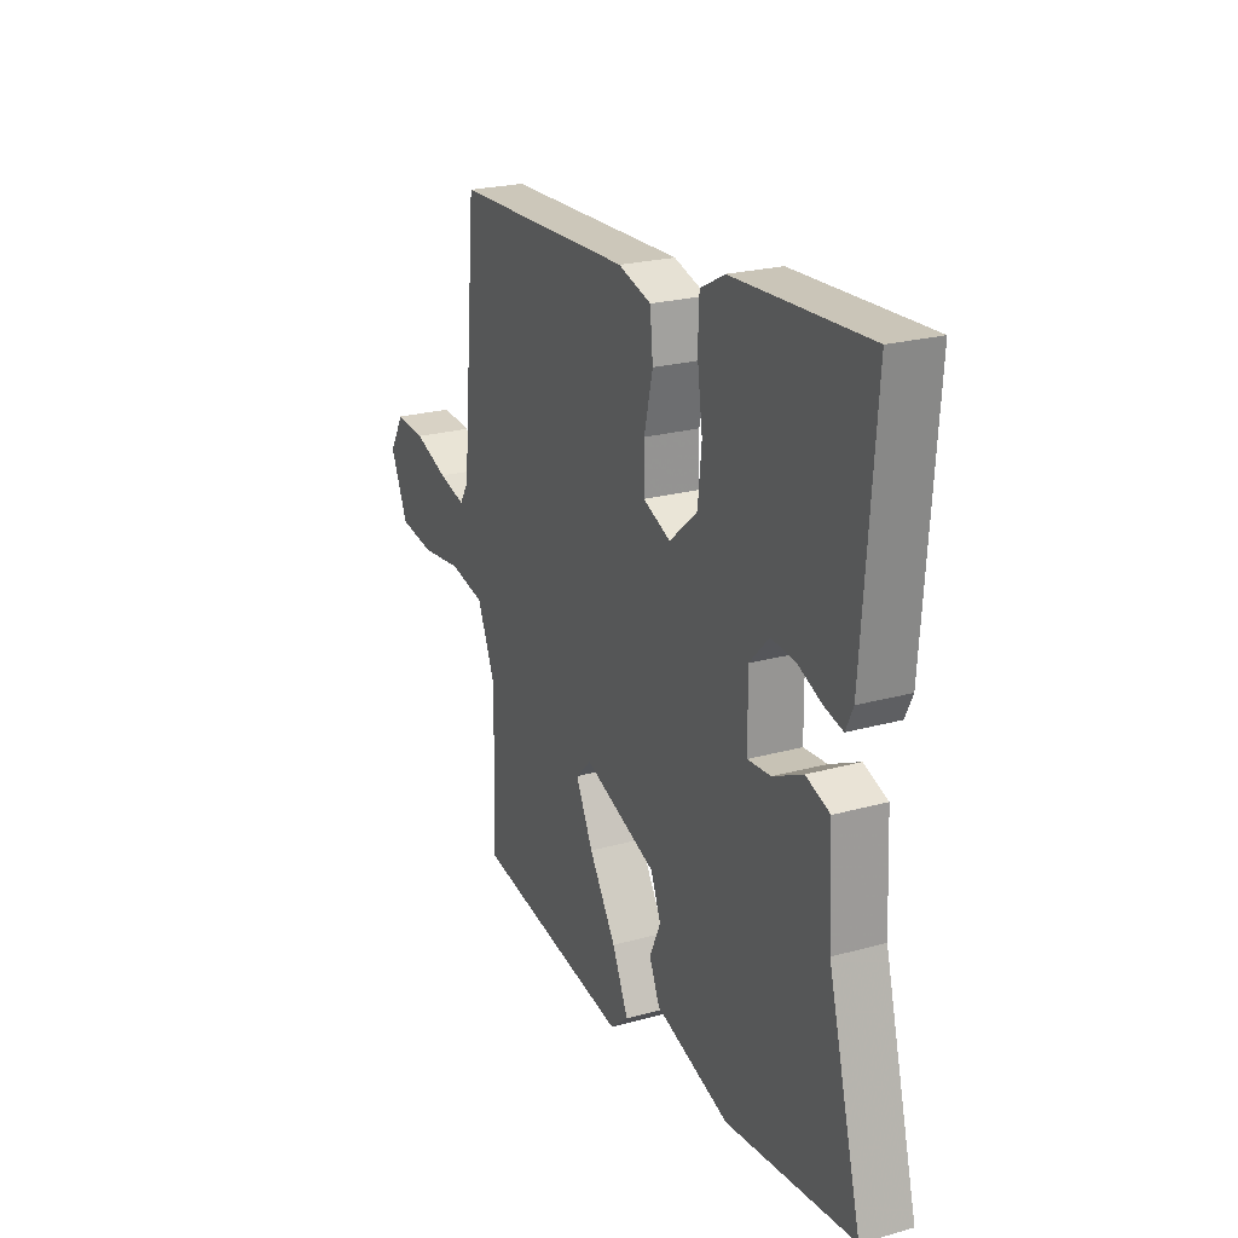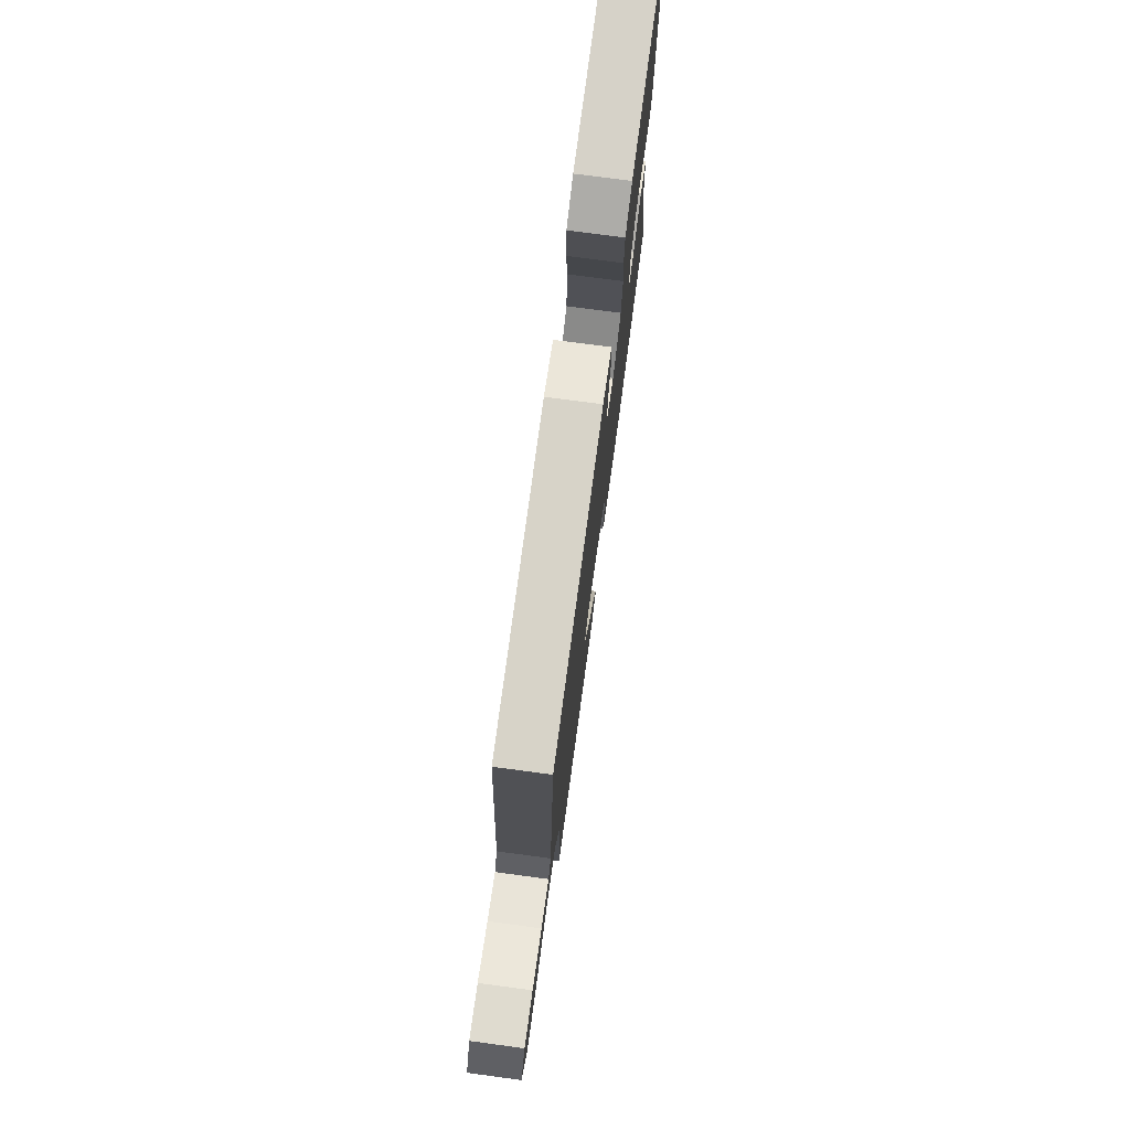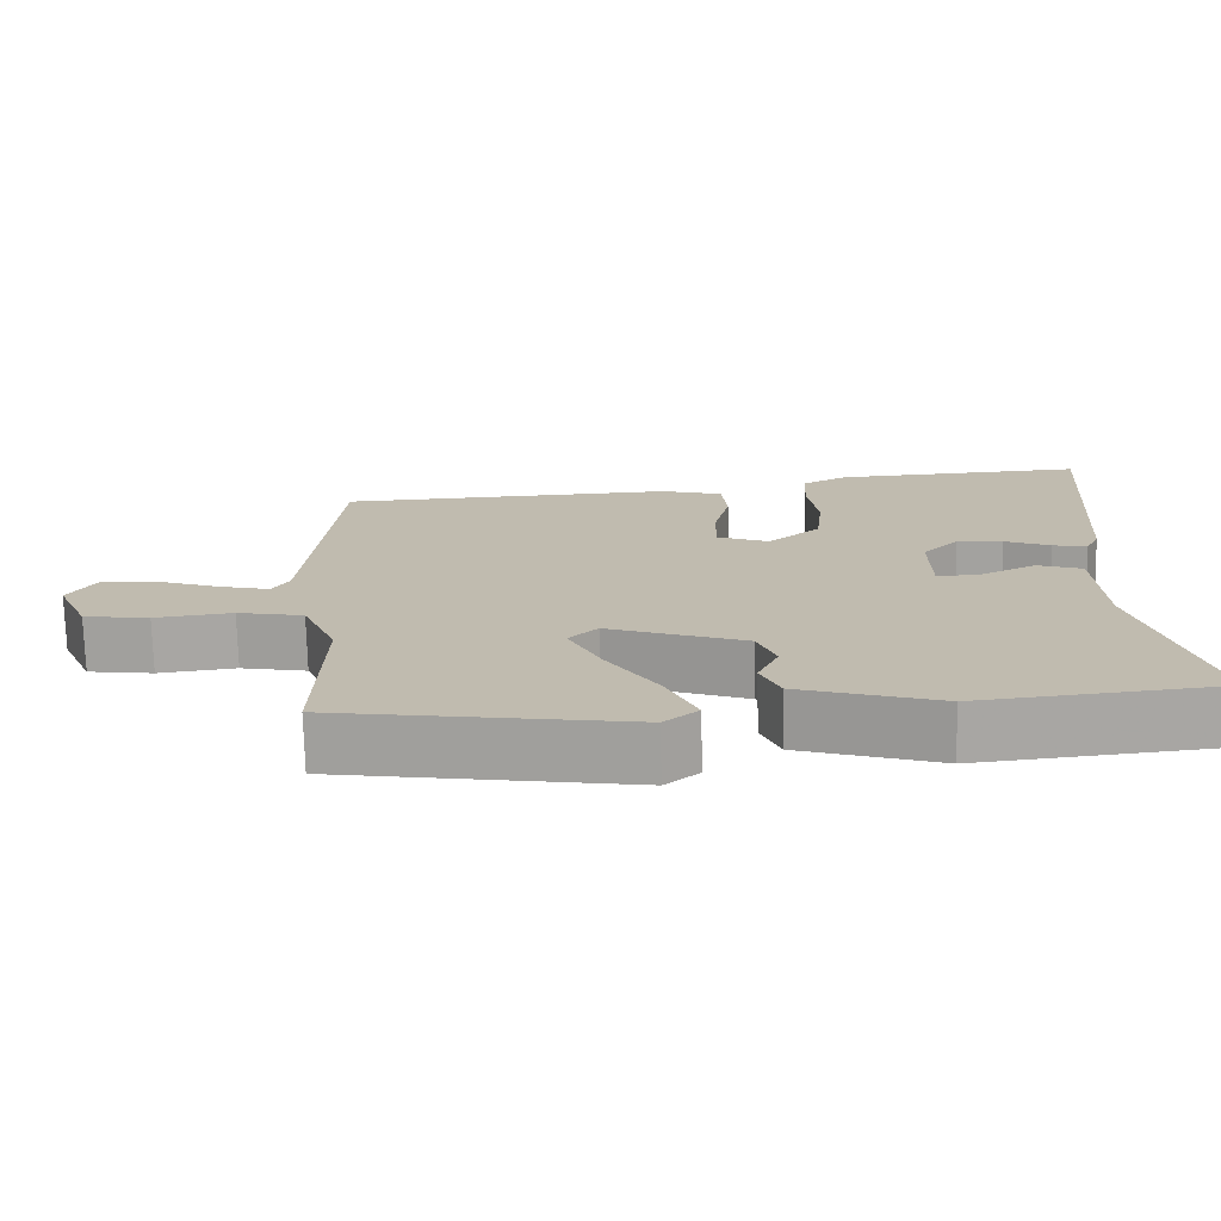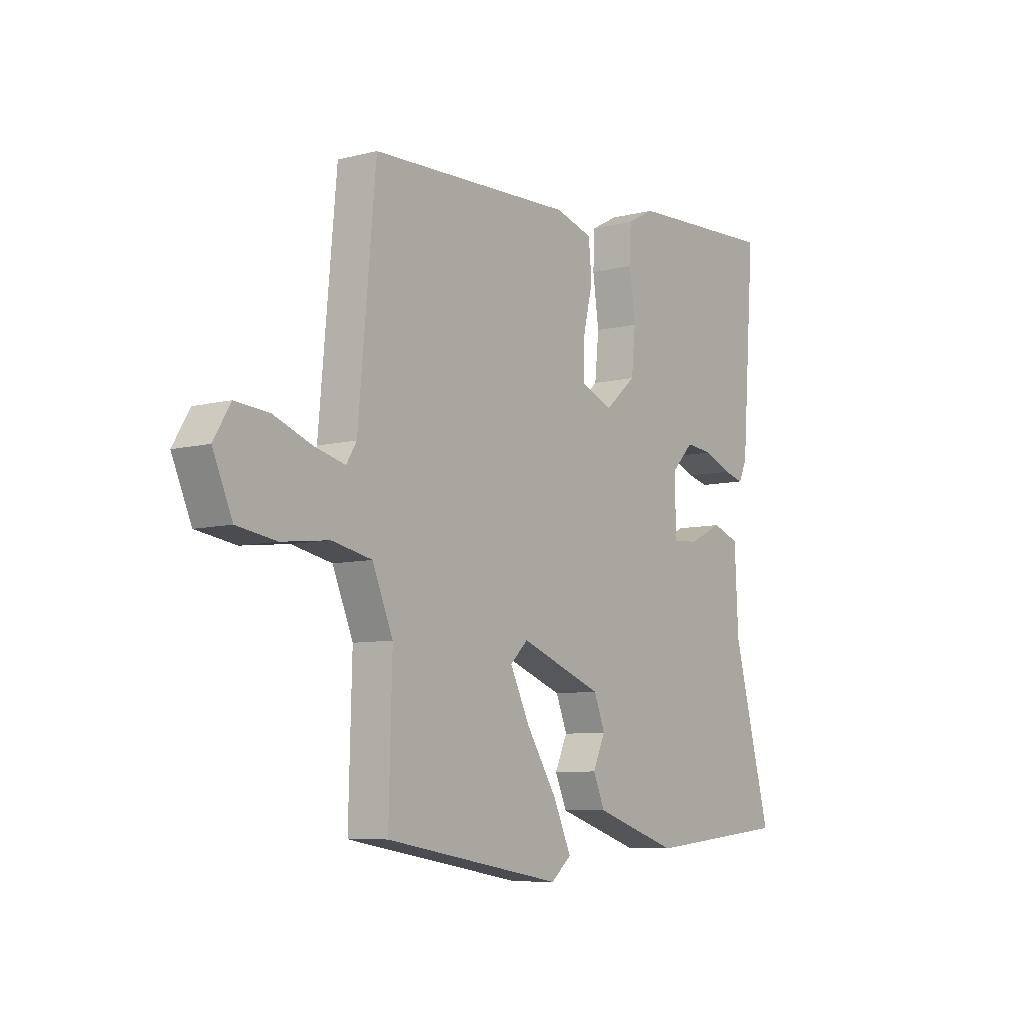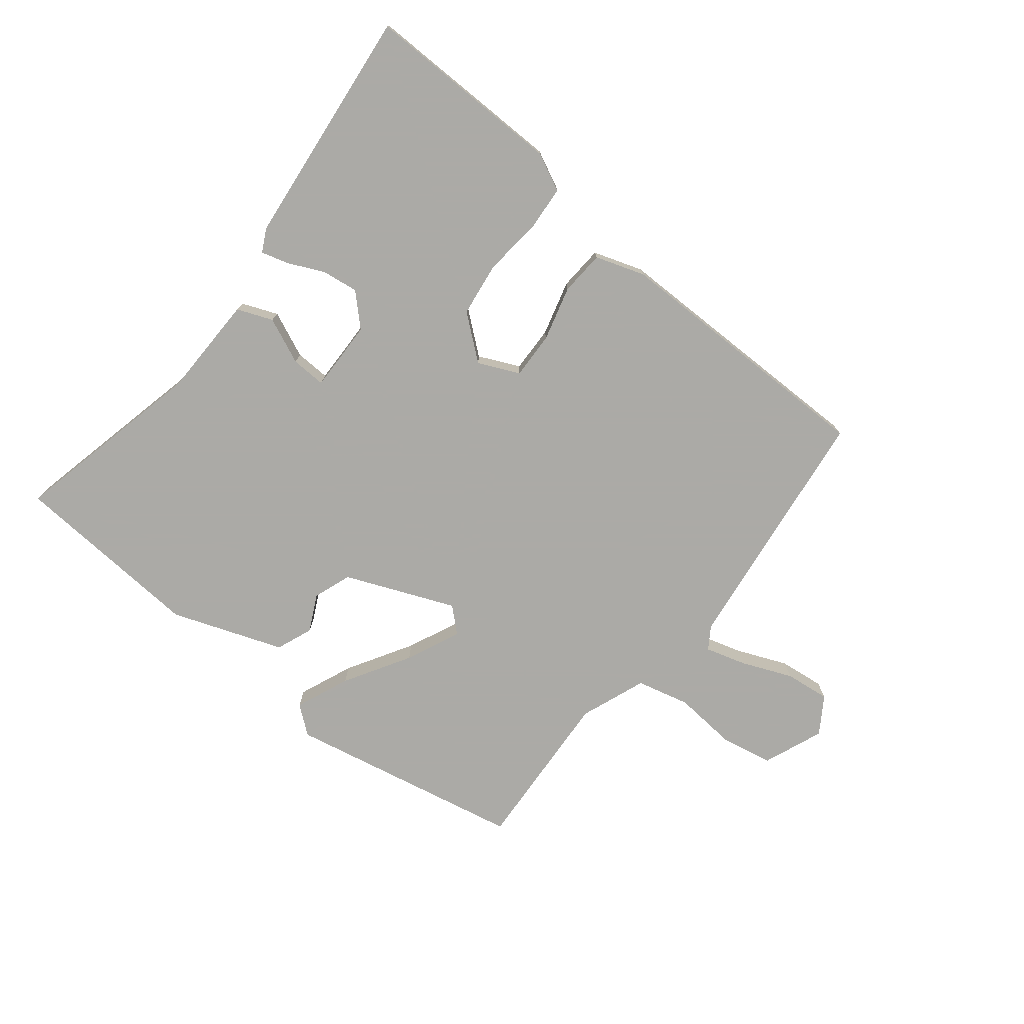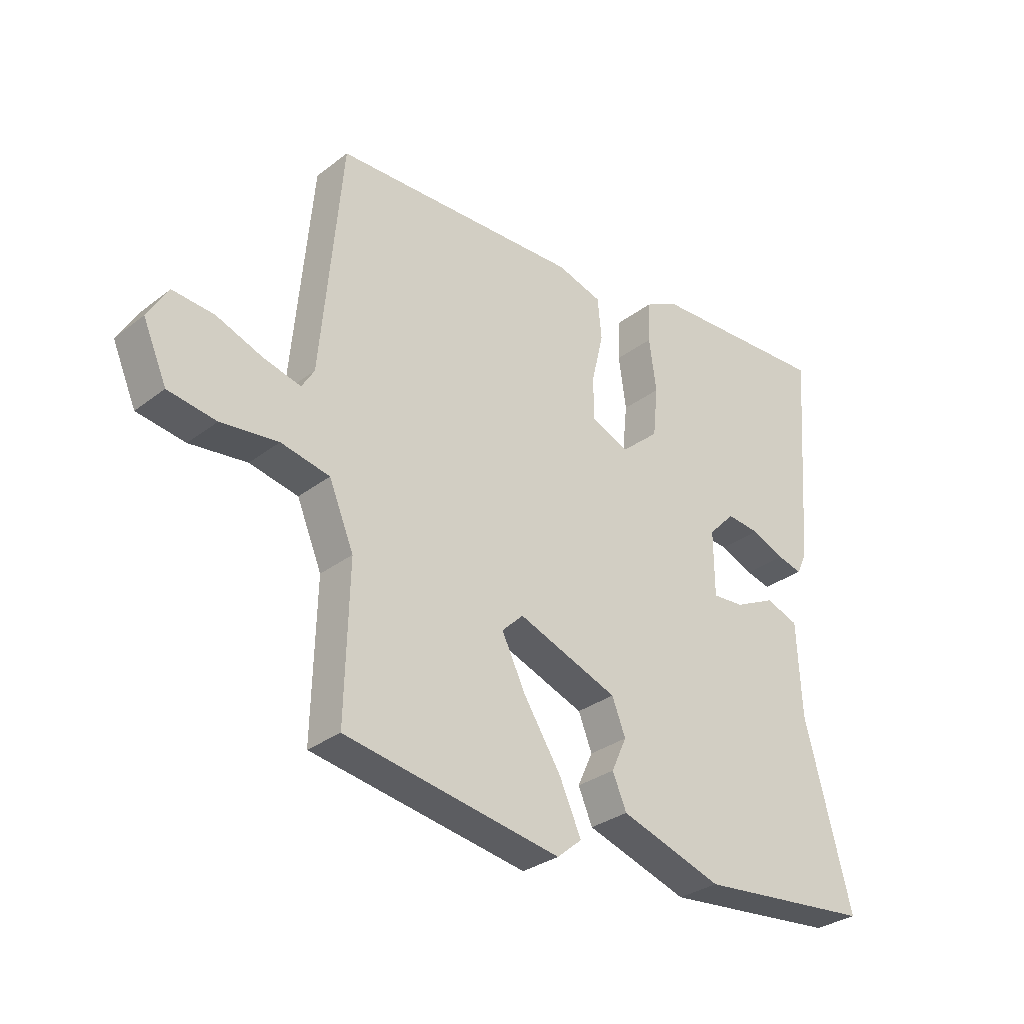
<metadata>
{"format":"obj","ext":"obj","renderer":"f3d","projection":"perspective","resolution":1024,"background":"white","views":[{"elev":23.1,"azim":-115.3,"up":"+Z"},{"elev":75.2,"azim":97.6,"up":"+Z"},{"elev":-73.7,"azim":-178.5,"up":"+Z"},{"elev":-7.7,"azim":125.9,"up":"+Z"},{"elev":-75.9,"azim":-36.7,"up":"+Y"},{"elev":-30.9,"azim":137.5,"up":"+Z"}]}
</metadata>
<code>
v -0.54 0.07 -0.473
v -0.458 0.07 -0.16
v -0.45 0.07 0.005
v -0.392 0.07 0.026
v -0.319 0.07 -0.009
v -0.263 0.07 -0.013
v -0.262 0.07 0.102
v -0.309 0.07 0.151
v -0.368 0.07 0.145
v -0.427 0.07 0.12
v -0.471 0.07 0.109
v -0.489 0.07 0.147
v -0.518 0.07 0.534
v -0.194 0.07 0.519
v -0.135 0.07 0.488
v -0.132 0.07 0.415
v -0.145 0.07 0.322
v -0.136 0.07 0.234
v -0.068 0.07 0.175
v -0.001 0.07 0.203
v -0.001 0.07 0.278
v -0.022 0.07 0.367
v -0.015 0.07 0.439
v 0.065 0.07 0.463
v 0.504 0.07 0.449
v 0.541 0.07 0.042
v 0.563 0.07 0.006
v 0.629 0.07 0.023
v 0.711 0.07 0.054
v 0.784 0.07 0.06
v 0.82 0.07 0
v 0.778 0.07 -0.096
v 0.693 0.07 -0.109
v 0.592 0.07 -0.097
v 0.506 0.07 -0.115
v 0.462 0.07 -0.22
v 0.469 0.07 -0.485
v 0.087 0.07 -0.549
v 0.043 0.07 -0.512
v 0.082 0.07 -0.426
v 0.148 0.07 -0.323
v 0.19 0.07 -0.237
v 0.152 0.07 -0.2
v -0.026 0.07 -0.267
v -0.05 0.07 -0.328
v -0.023 0.07 -0.387
v -0.048 0.07 -0.445
v -0.229 0.07 -0.504
v -0.54 0 -0.473
v -0.458 0 -0.16
v -0.45 0 0.005
v -0.392 0 0.026
v -0.319 0 -0.009
v -0.263 0 -0.013
v -0.262 0 0.102
v -0.309 0 0.151
v -0.368 0 0.145
v -0.427 0 0.12
v -0.471 0 0.109
v -0.489 0 0.147
v -0.518 0 0.534
v -0.194 0 0.519
v -0.135 0 0.488
v -0.132 0 0.415
v -0.145 0 0.322
v -0.136 0 0.234
v -0.068 0 0.175
v -0.001 0 0.203
v -0.001 0 0.278
v -0.022 0 0.367
v -0.015 0 0.439
v 0.065 0 0.463
v 0.504 0 0.449
v 0.541 0 0.042
v 0.563 0 0.006
v 0.629 0 0.023
v 0.711 0 0.054
v 0.784 0 0.06
v 0.82 0 0
v 0.778 0 -0.096
v 0.693 0 -0.109
v 0.592 0 -0.097
v 0.506 0 -0.115
v 0.462 0 -0.22
v 0.469 0 -0.485
v 0.087 0 -0.549
v 0.043 0 -0.512
v 0.082 0 -0.426
v 0.148 0 -0.323
v 0.19 0 -0.237
v 0.152 0 -0.2
v -0.026 0 -0.267
v -0.05 0 -0.328
v -0.023 0 -0.387
v -0.048 0 -0.445
v -0.229 0 -0.504
f 45 46 47 48
f 44 45 48 1
f 38 39 40 41
f 36 37 38 41
f 35 36 41 42
f 31 32 33 34
f 31 34 35
f 28 29 30 31
f 27 28 31 35
f 26 27 35 42
f 21 22 23 24
f 20 21 24 25
f 14 15 16 17
f 14 17 18
f 13 14 18
f 12 13 18 19
f 9 10 11 12
f 8 9 12
f 2 3 4 5
f 44 1 2 5
f 43 44 5 6
f 20 25 26 42
f 19 20 42 43
f 8 12 19
f 7 8 19 43
f 6 7 43
f 96 95 94 93
f 49 96 93 92
f 89 88 87 86
f 89 86 85 84
f 90 89 84 83
f 82 81 80 79
f 83 82 79
f 79 78 77 76
f 83 79 76 75
f 90 83 75 74
f 72 71 70 69
f 73 72 69 68
f 65 64 63 62
f 66 65 62
f 66 62 61
f 67 66 61 60
f 60 59 58 57
f 60 57 56
f 53 52 51 50
f 53 50 49 92
f 54 53 92 91
f 90 74 73 68
f 91 90 68 67
f 67 60 56
f 91 67 56 55
f 91 55 54
f 1 49 50 2
f 2 50 51 3
f 3 51 52 4
f 4 52 53 5
f 5 53 54 6
f 6 54 55 7
f 7 55 56 8
f 8 56 57 9
f 9 57 58 10
f 10 58 59 11
f 11 59 60 12
f 12 60 61 13
f 13 61 62 14
f 14 62 63 15
f 15 63 64 16
f 16 64 65 17
f 17 65 66 18
f 18 66 67 19
f 19 67 68 20
f 20 68 69 21
f 21 69 70 22
f 22 70 71 23
f 23 71 72 24
f 24 72 73 25
f 25 73 74 26
f 26 74 75 27
f 27 75 76 28
f 28 76 77 29
f 29 77 78 30
f 30 78 79 31
f 31 79 80 32
f 32 80 81 33
f 33 81 82 34
f 34 82 83 35
f 35 83 84 36
f 36 84 85 37
f 37 85 86 38
f 38 86 87 39
f 39 87 88 40
f 40 88 89 41
f 41 89 90 42
f 42 90 91 43
f 43 91 92 44
f 44 92 93 45
f 45 93 94 46
f 46 94 95 47
f 47 95 96 48
f 48 96 49 1

</code>
